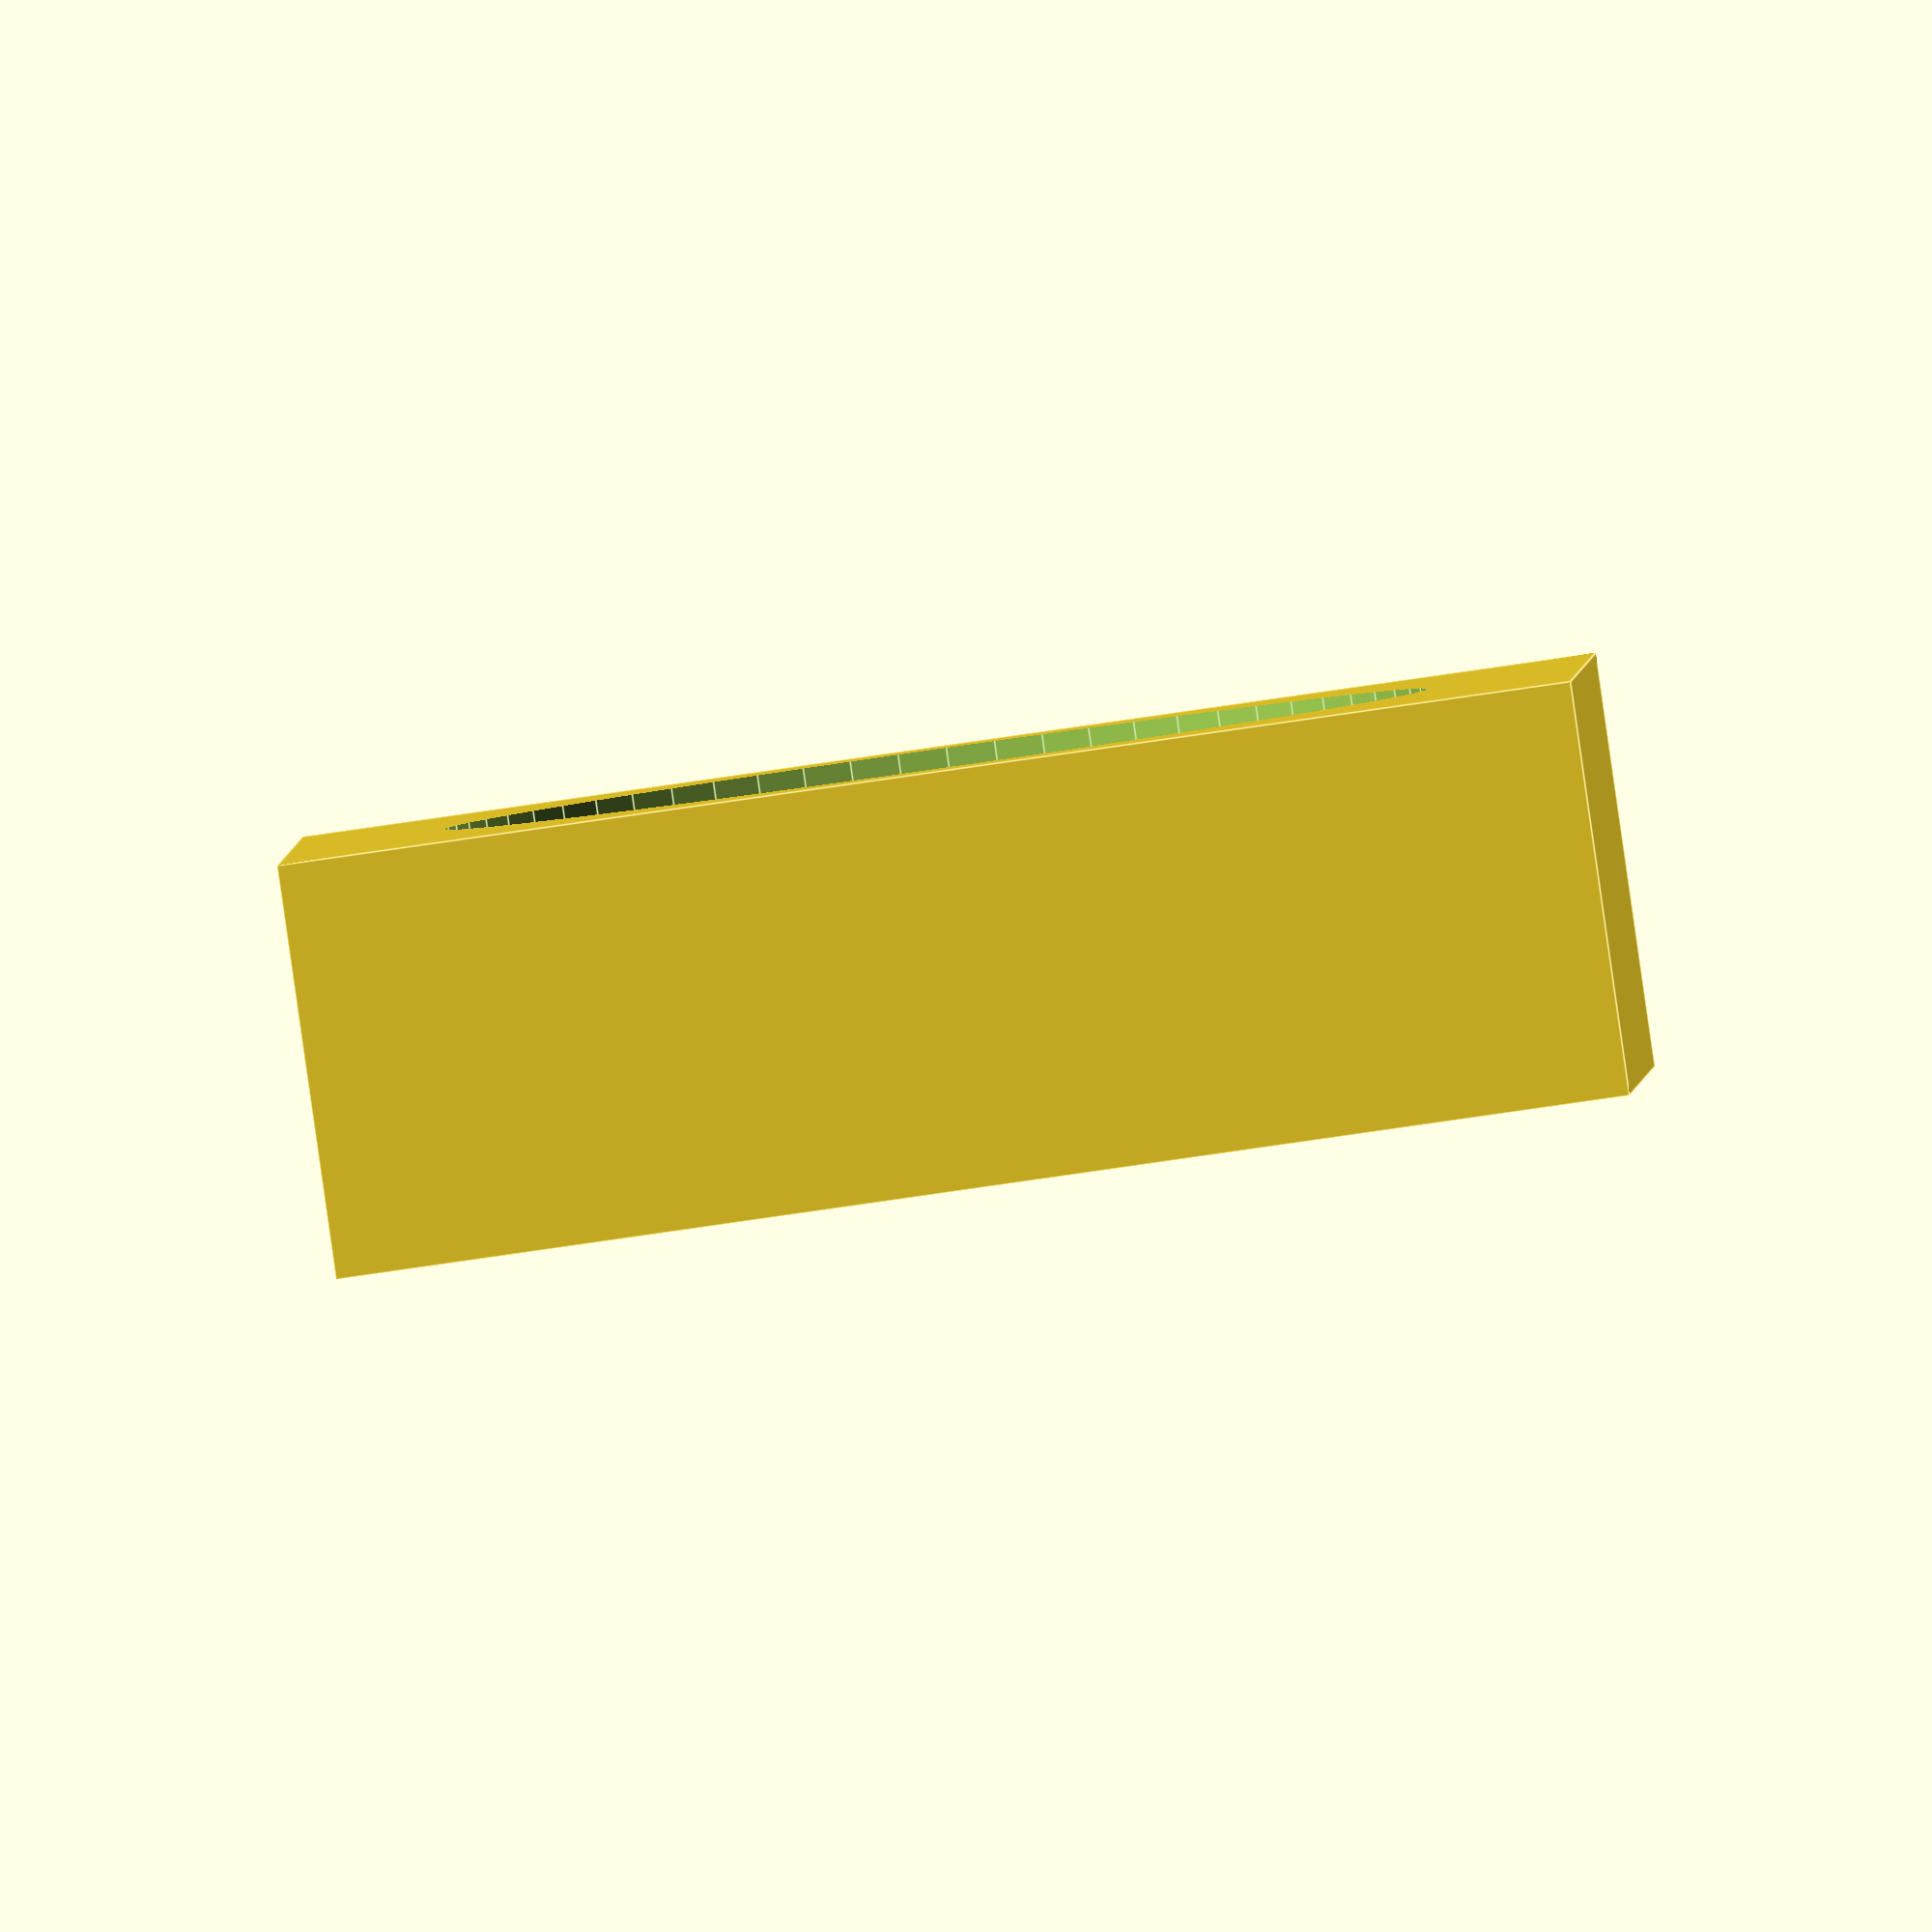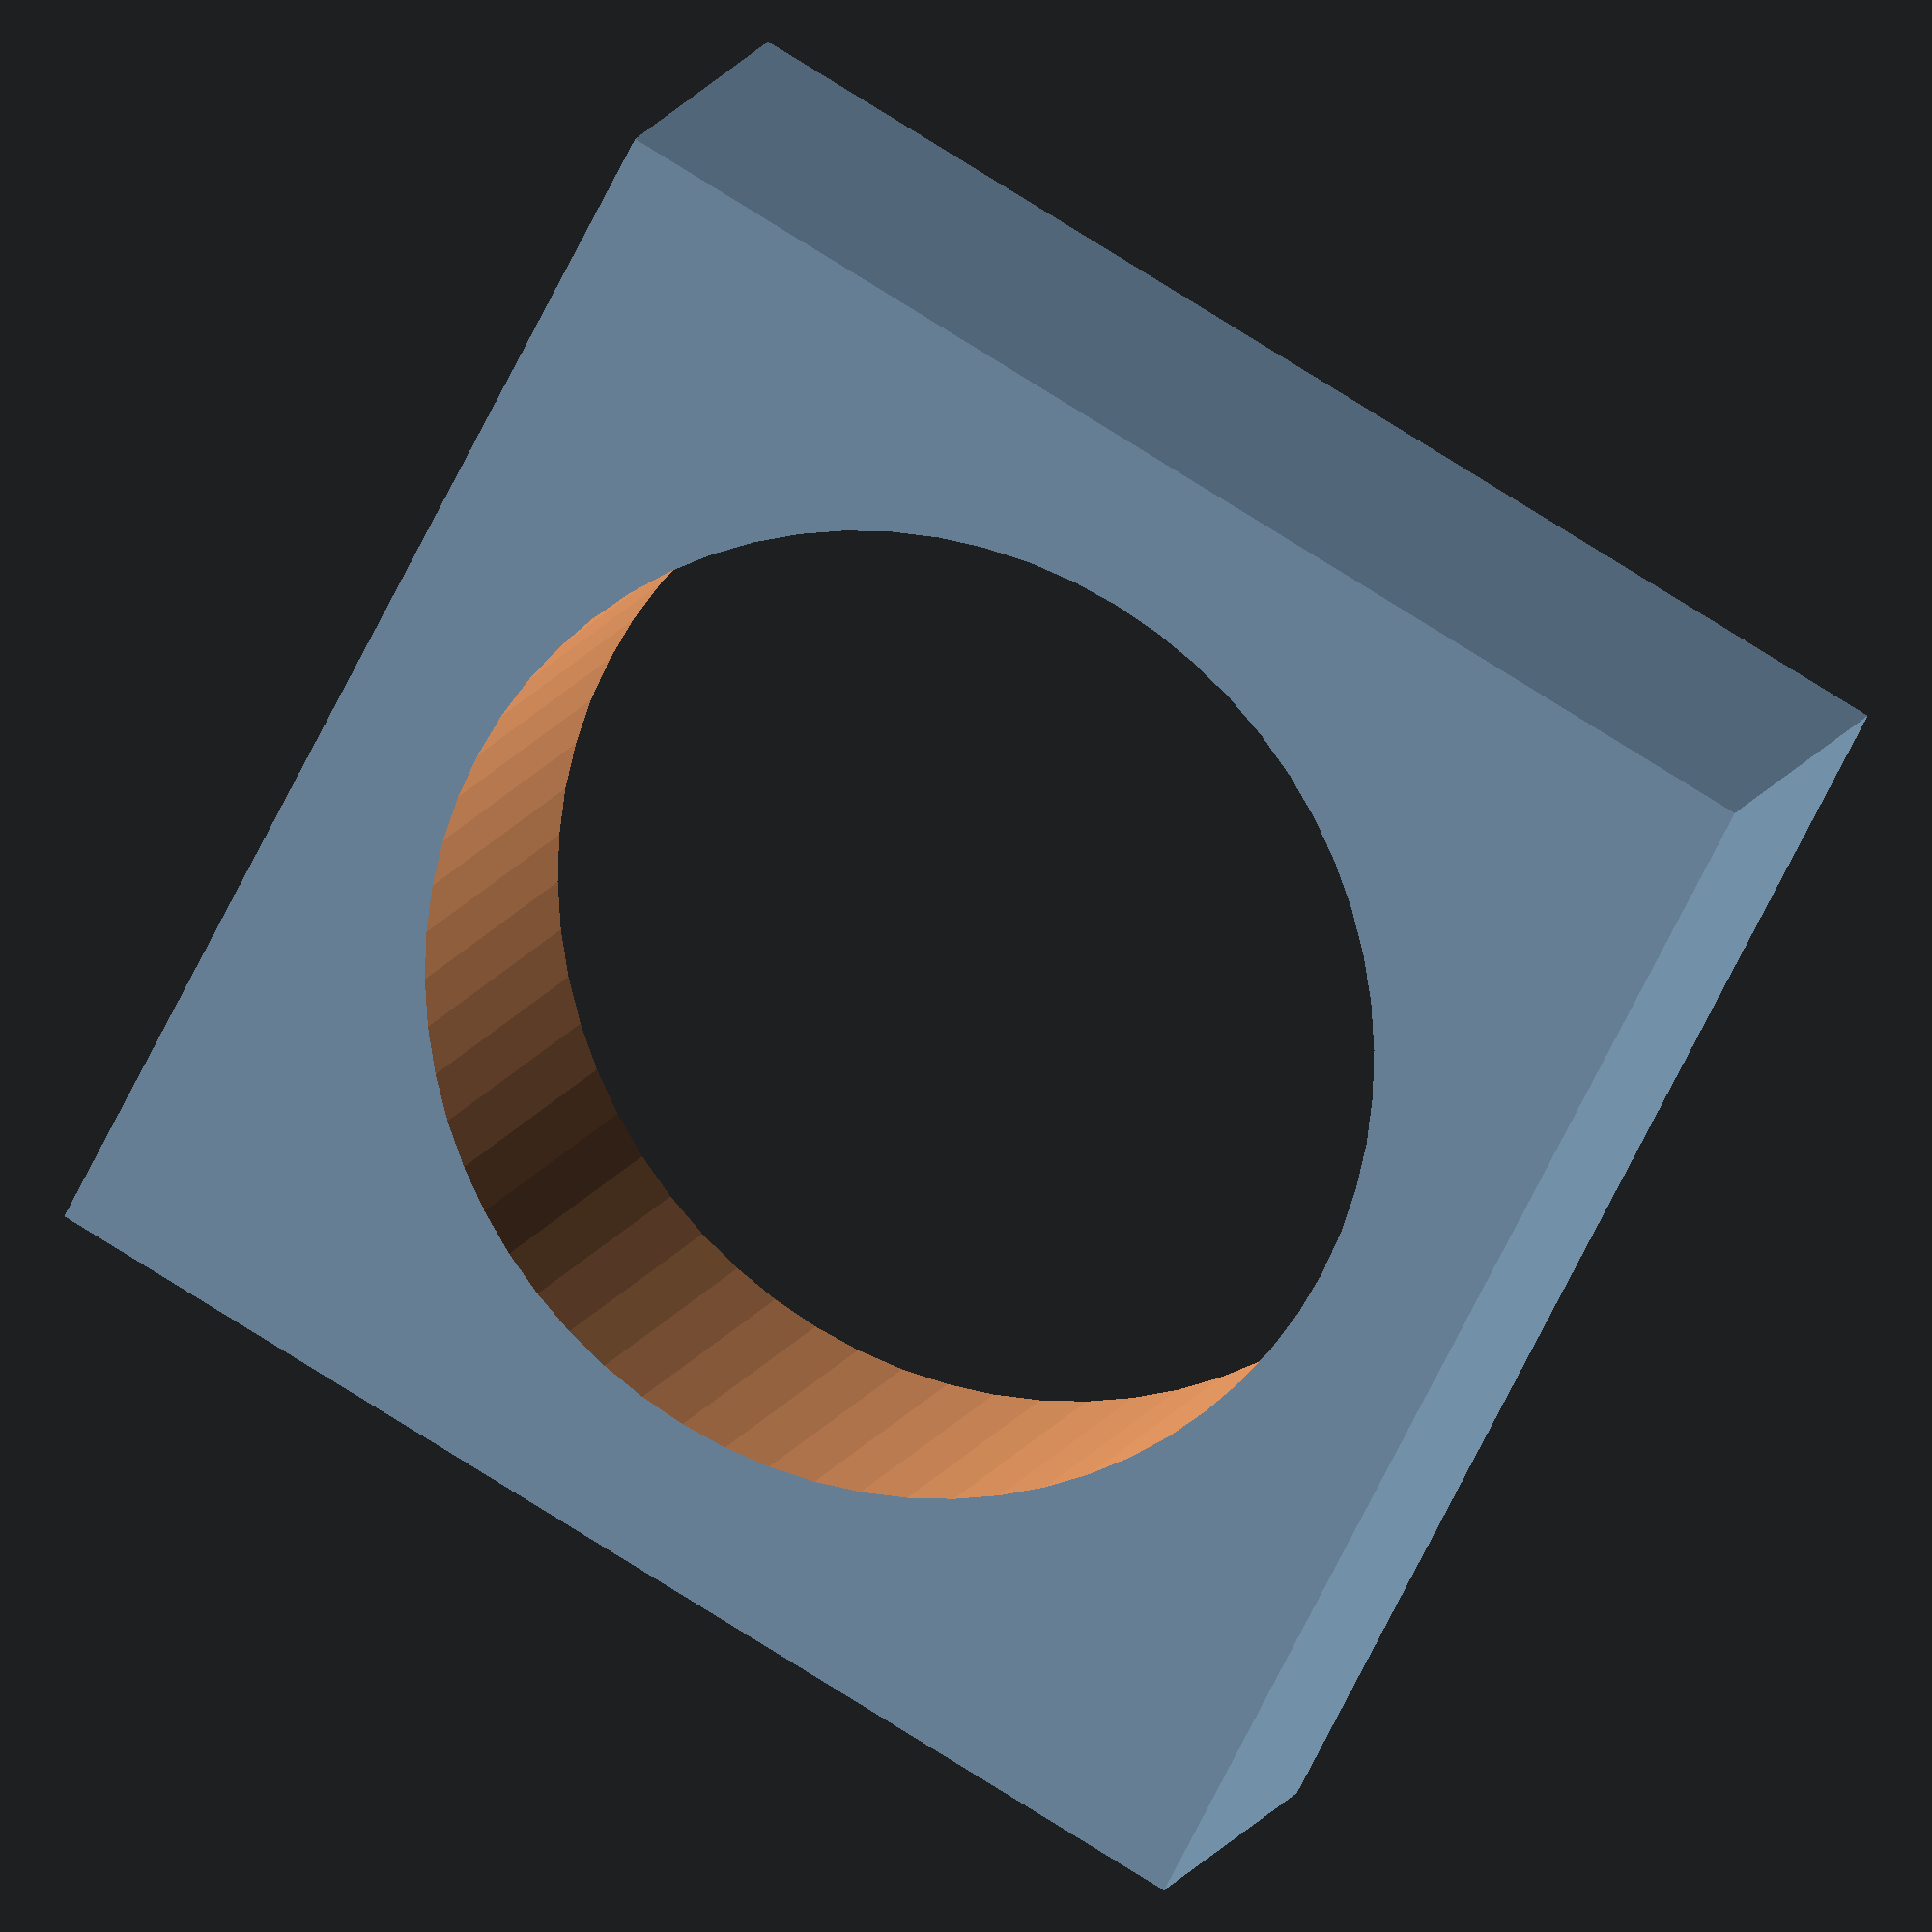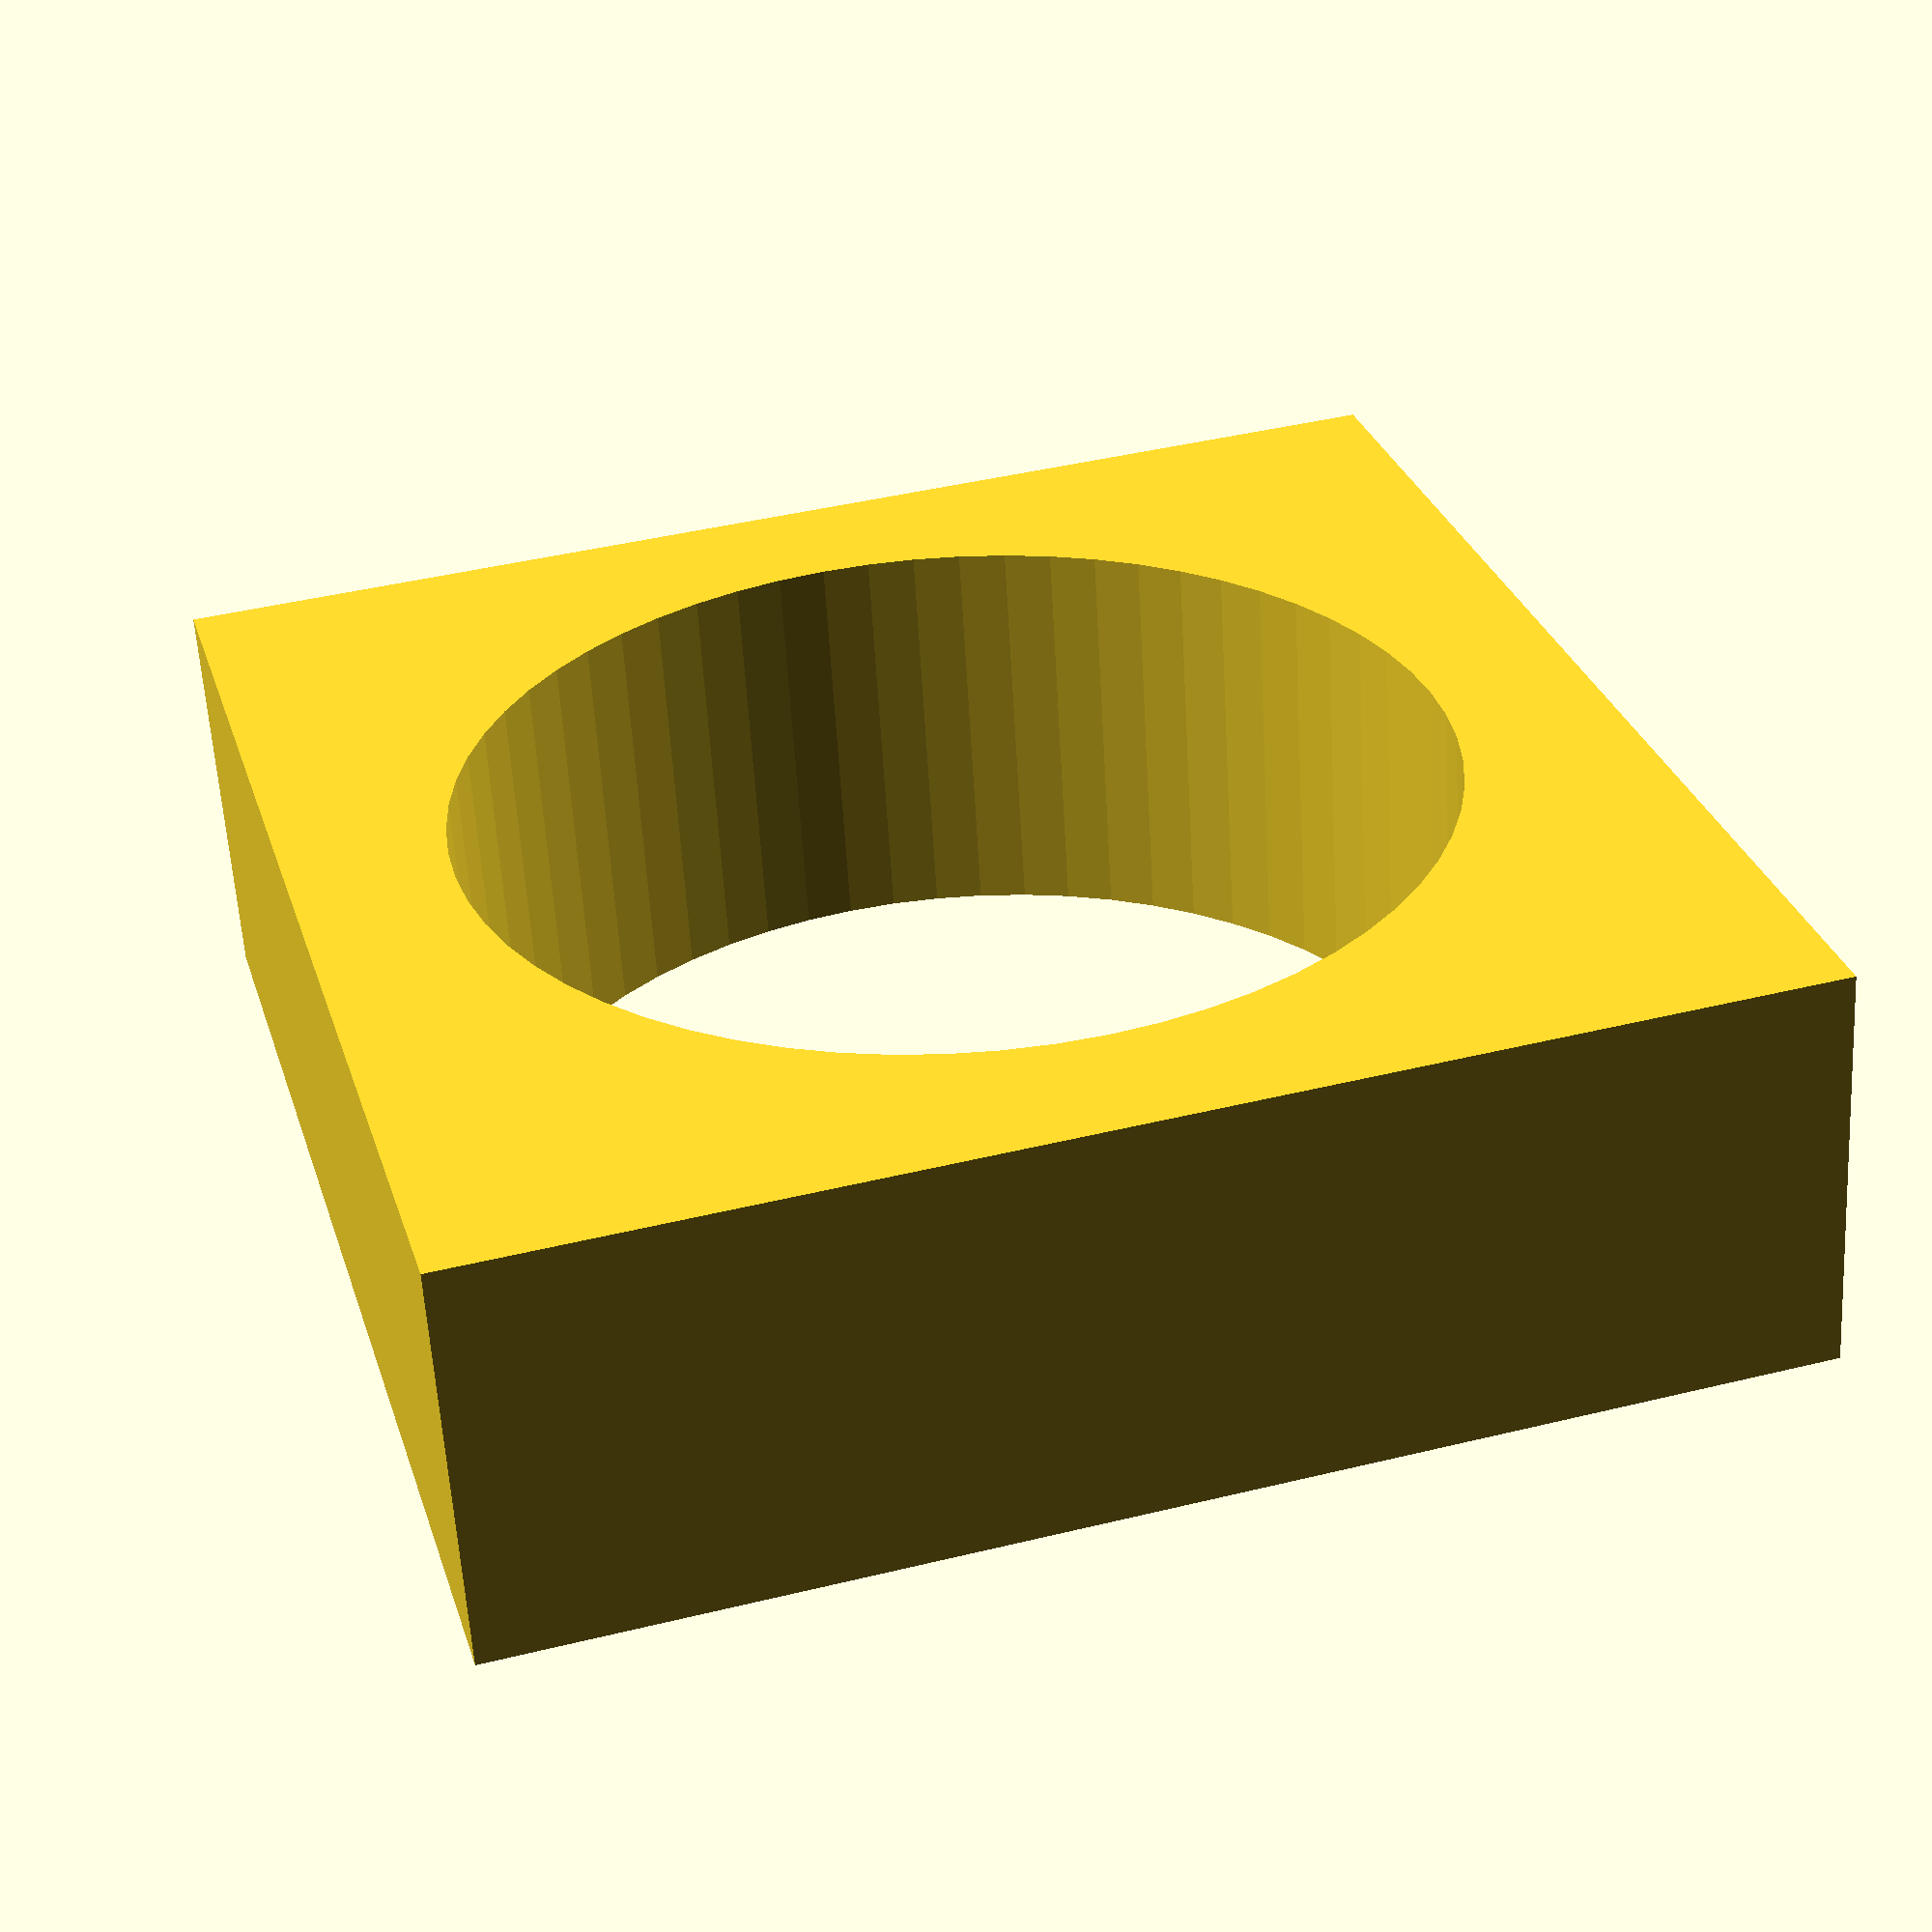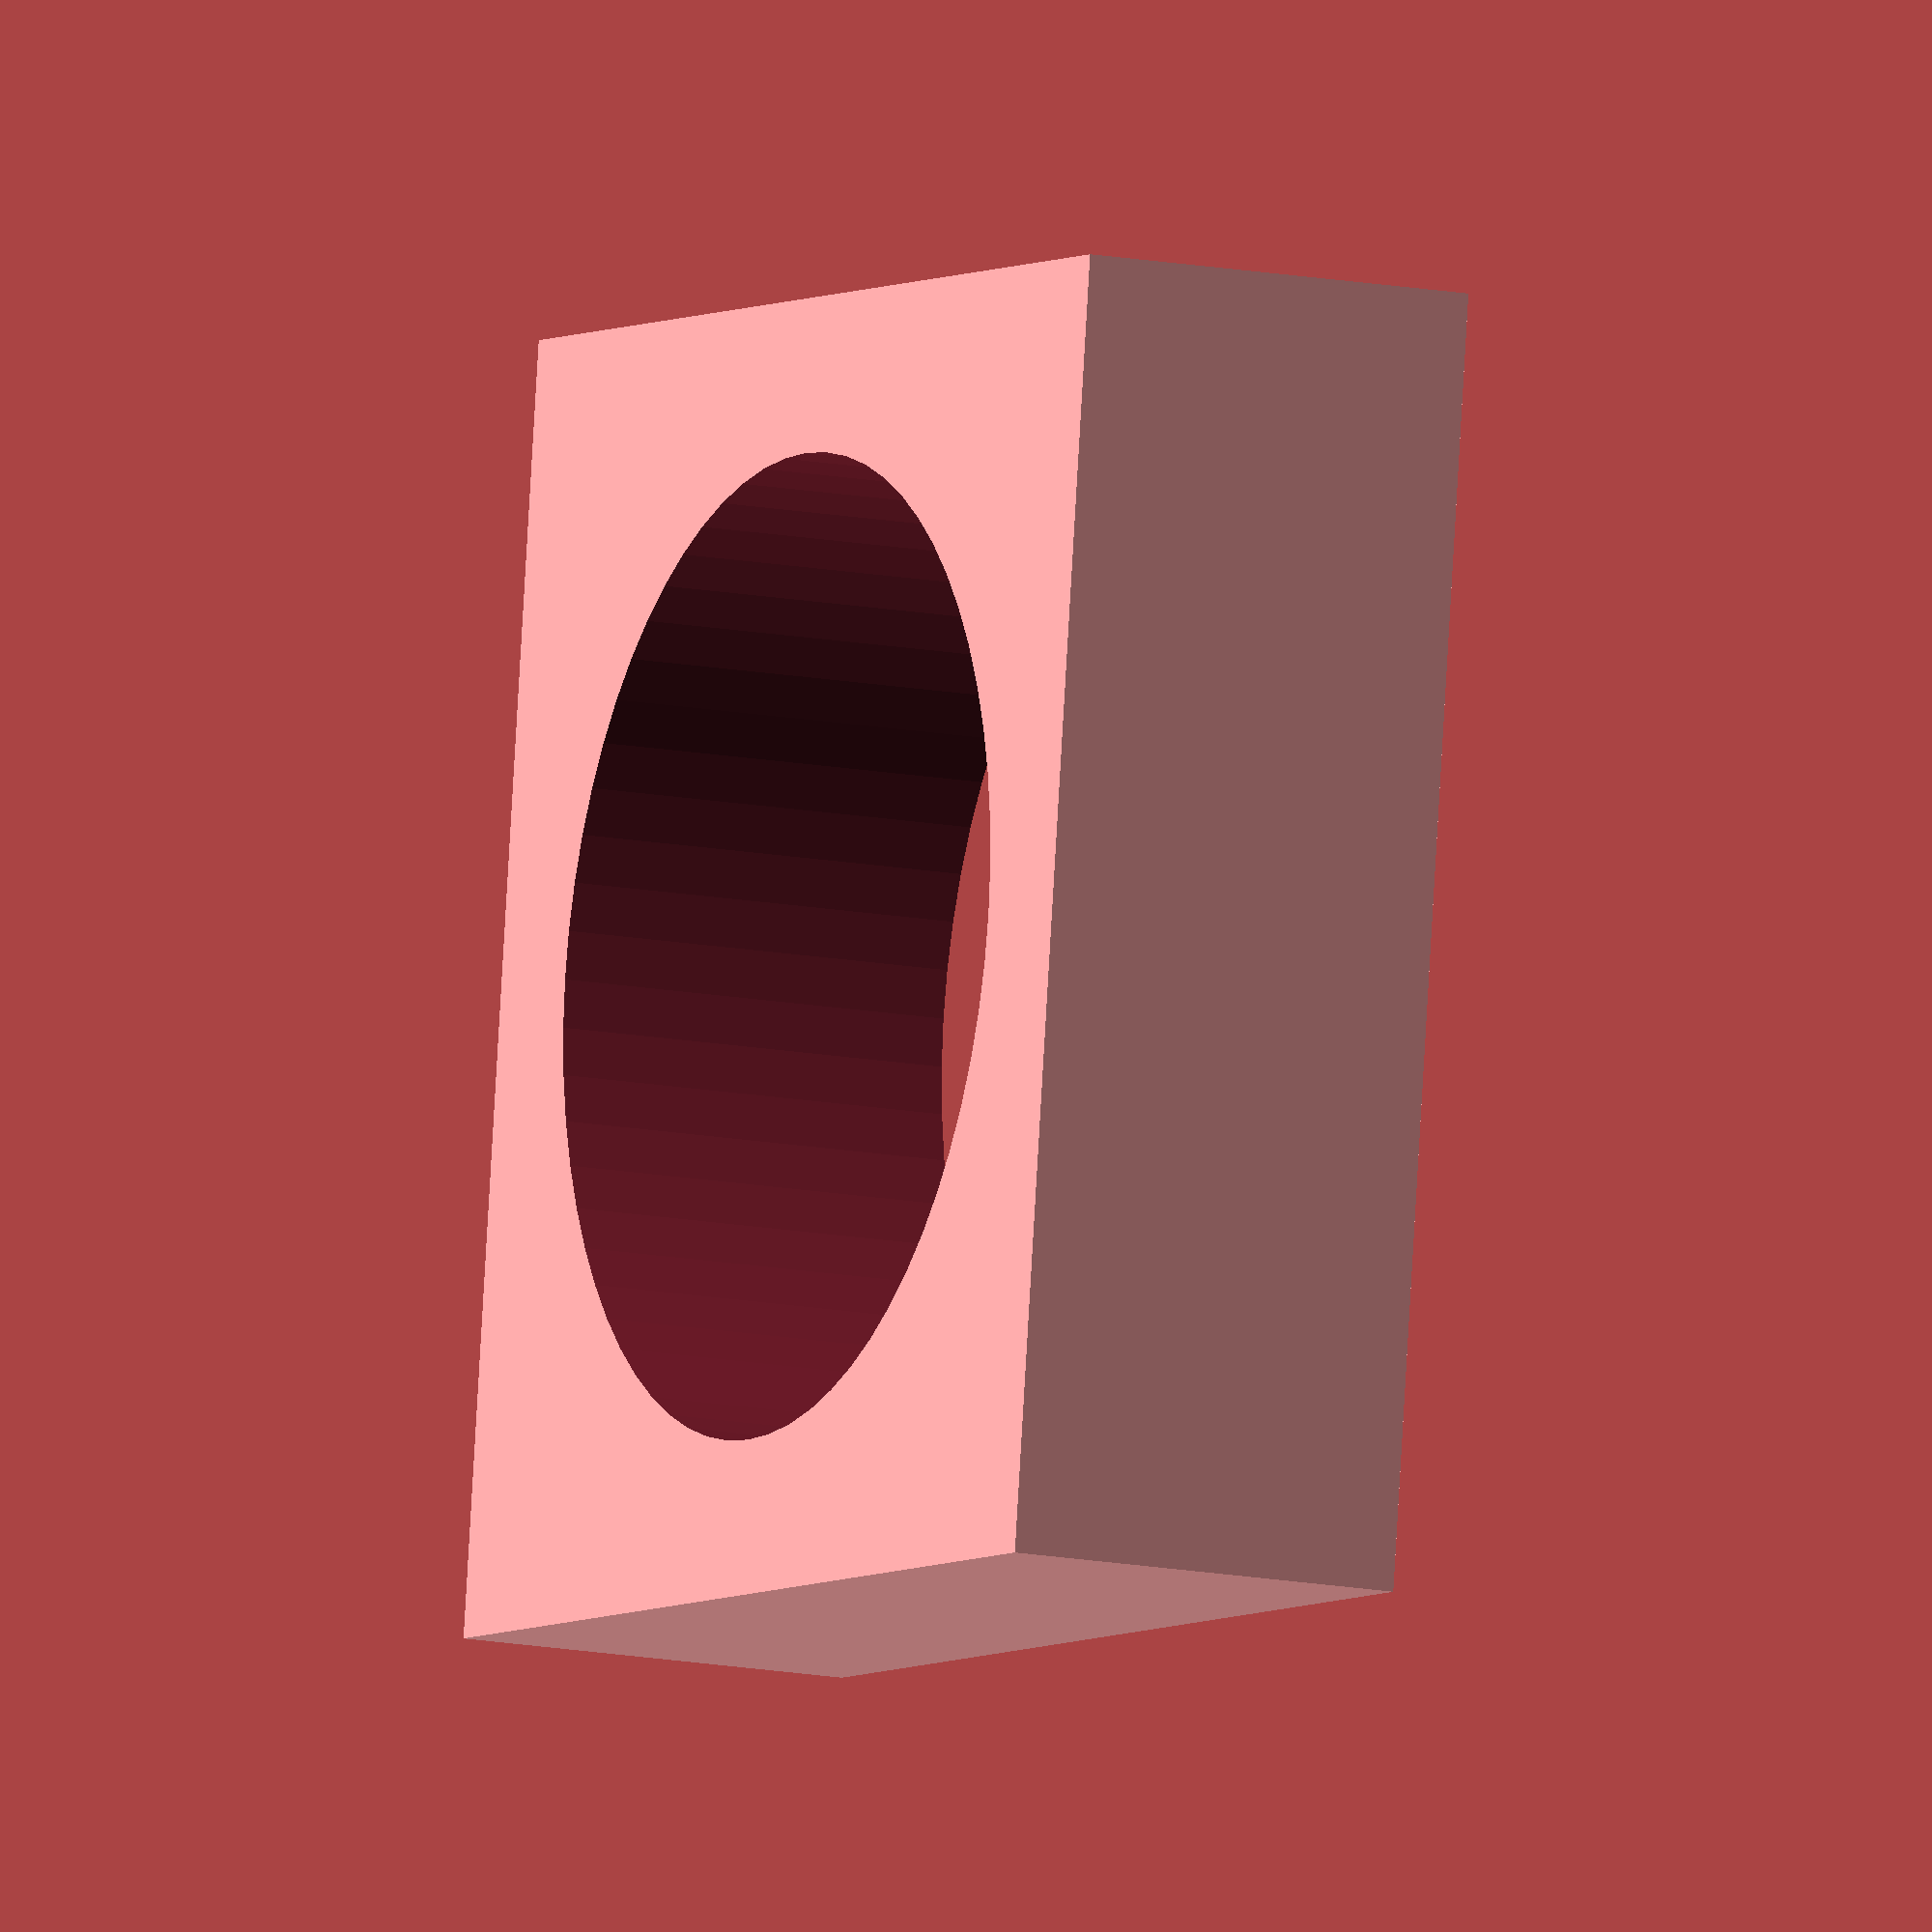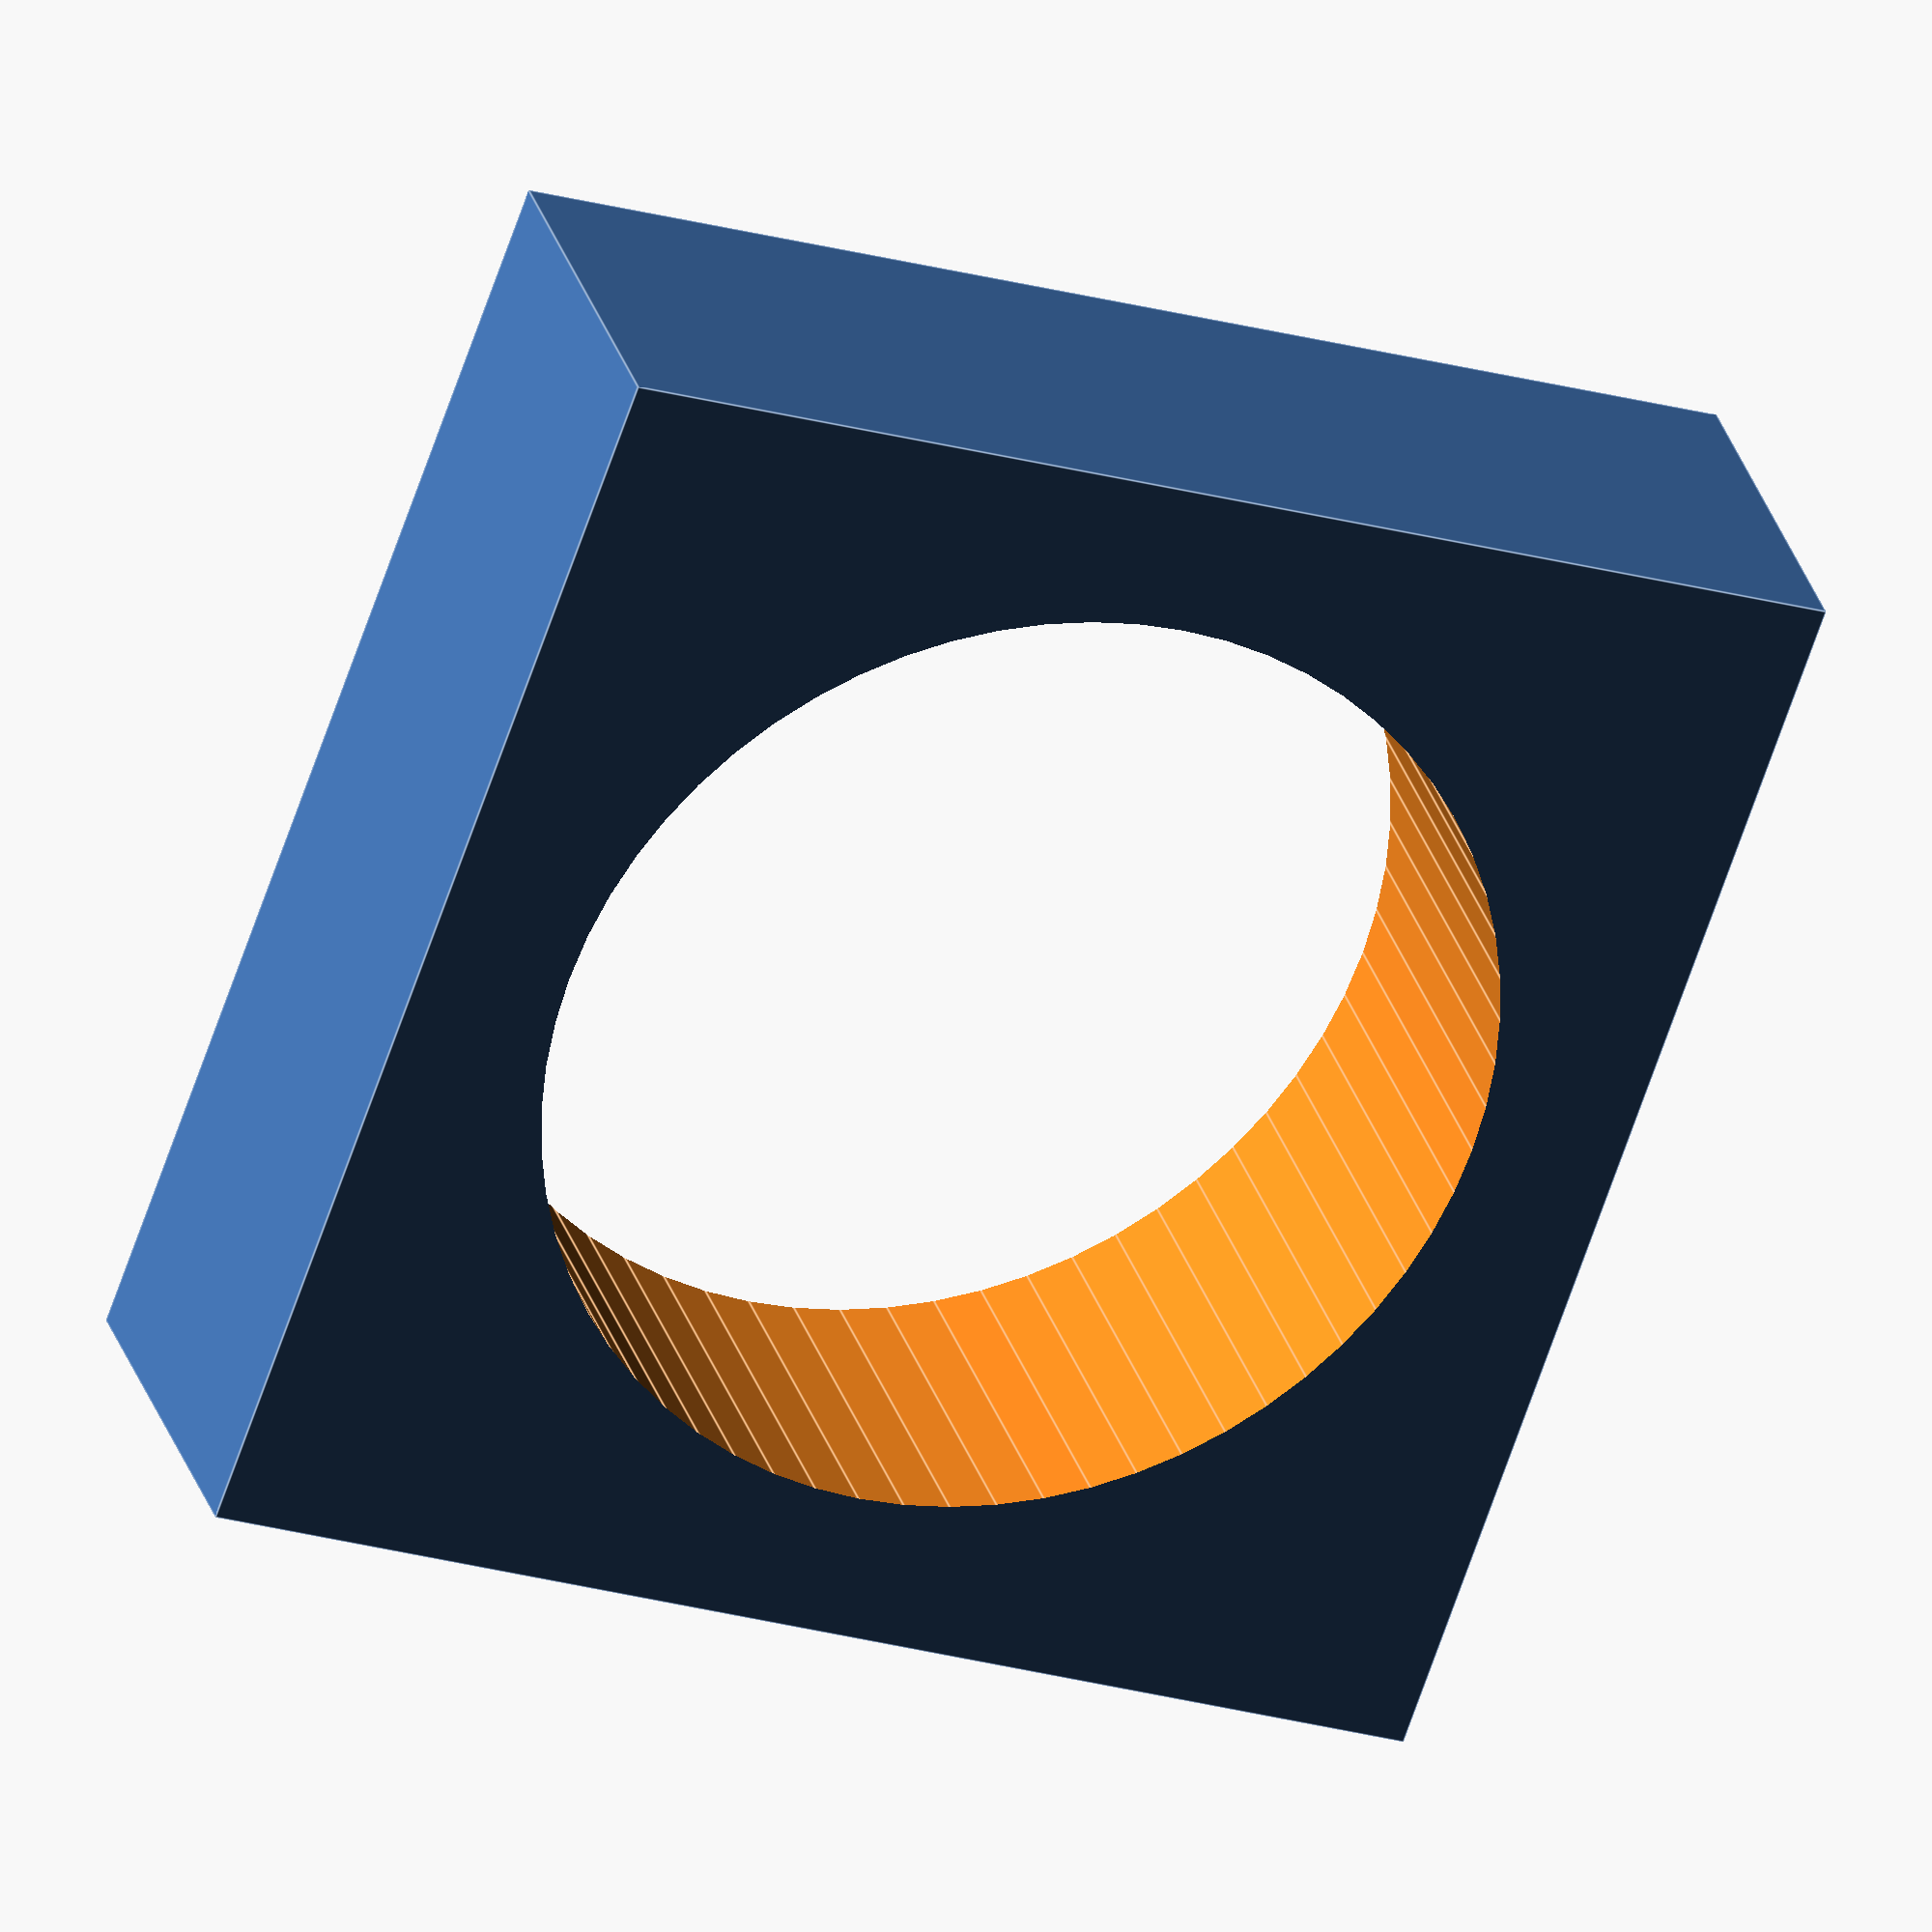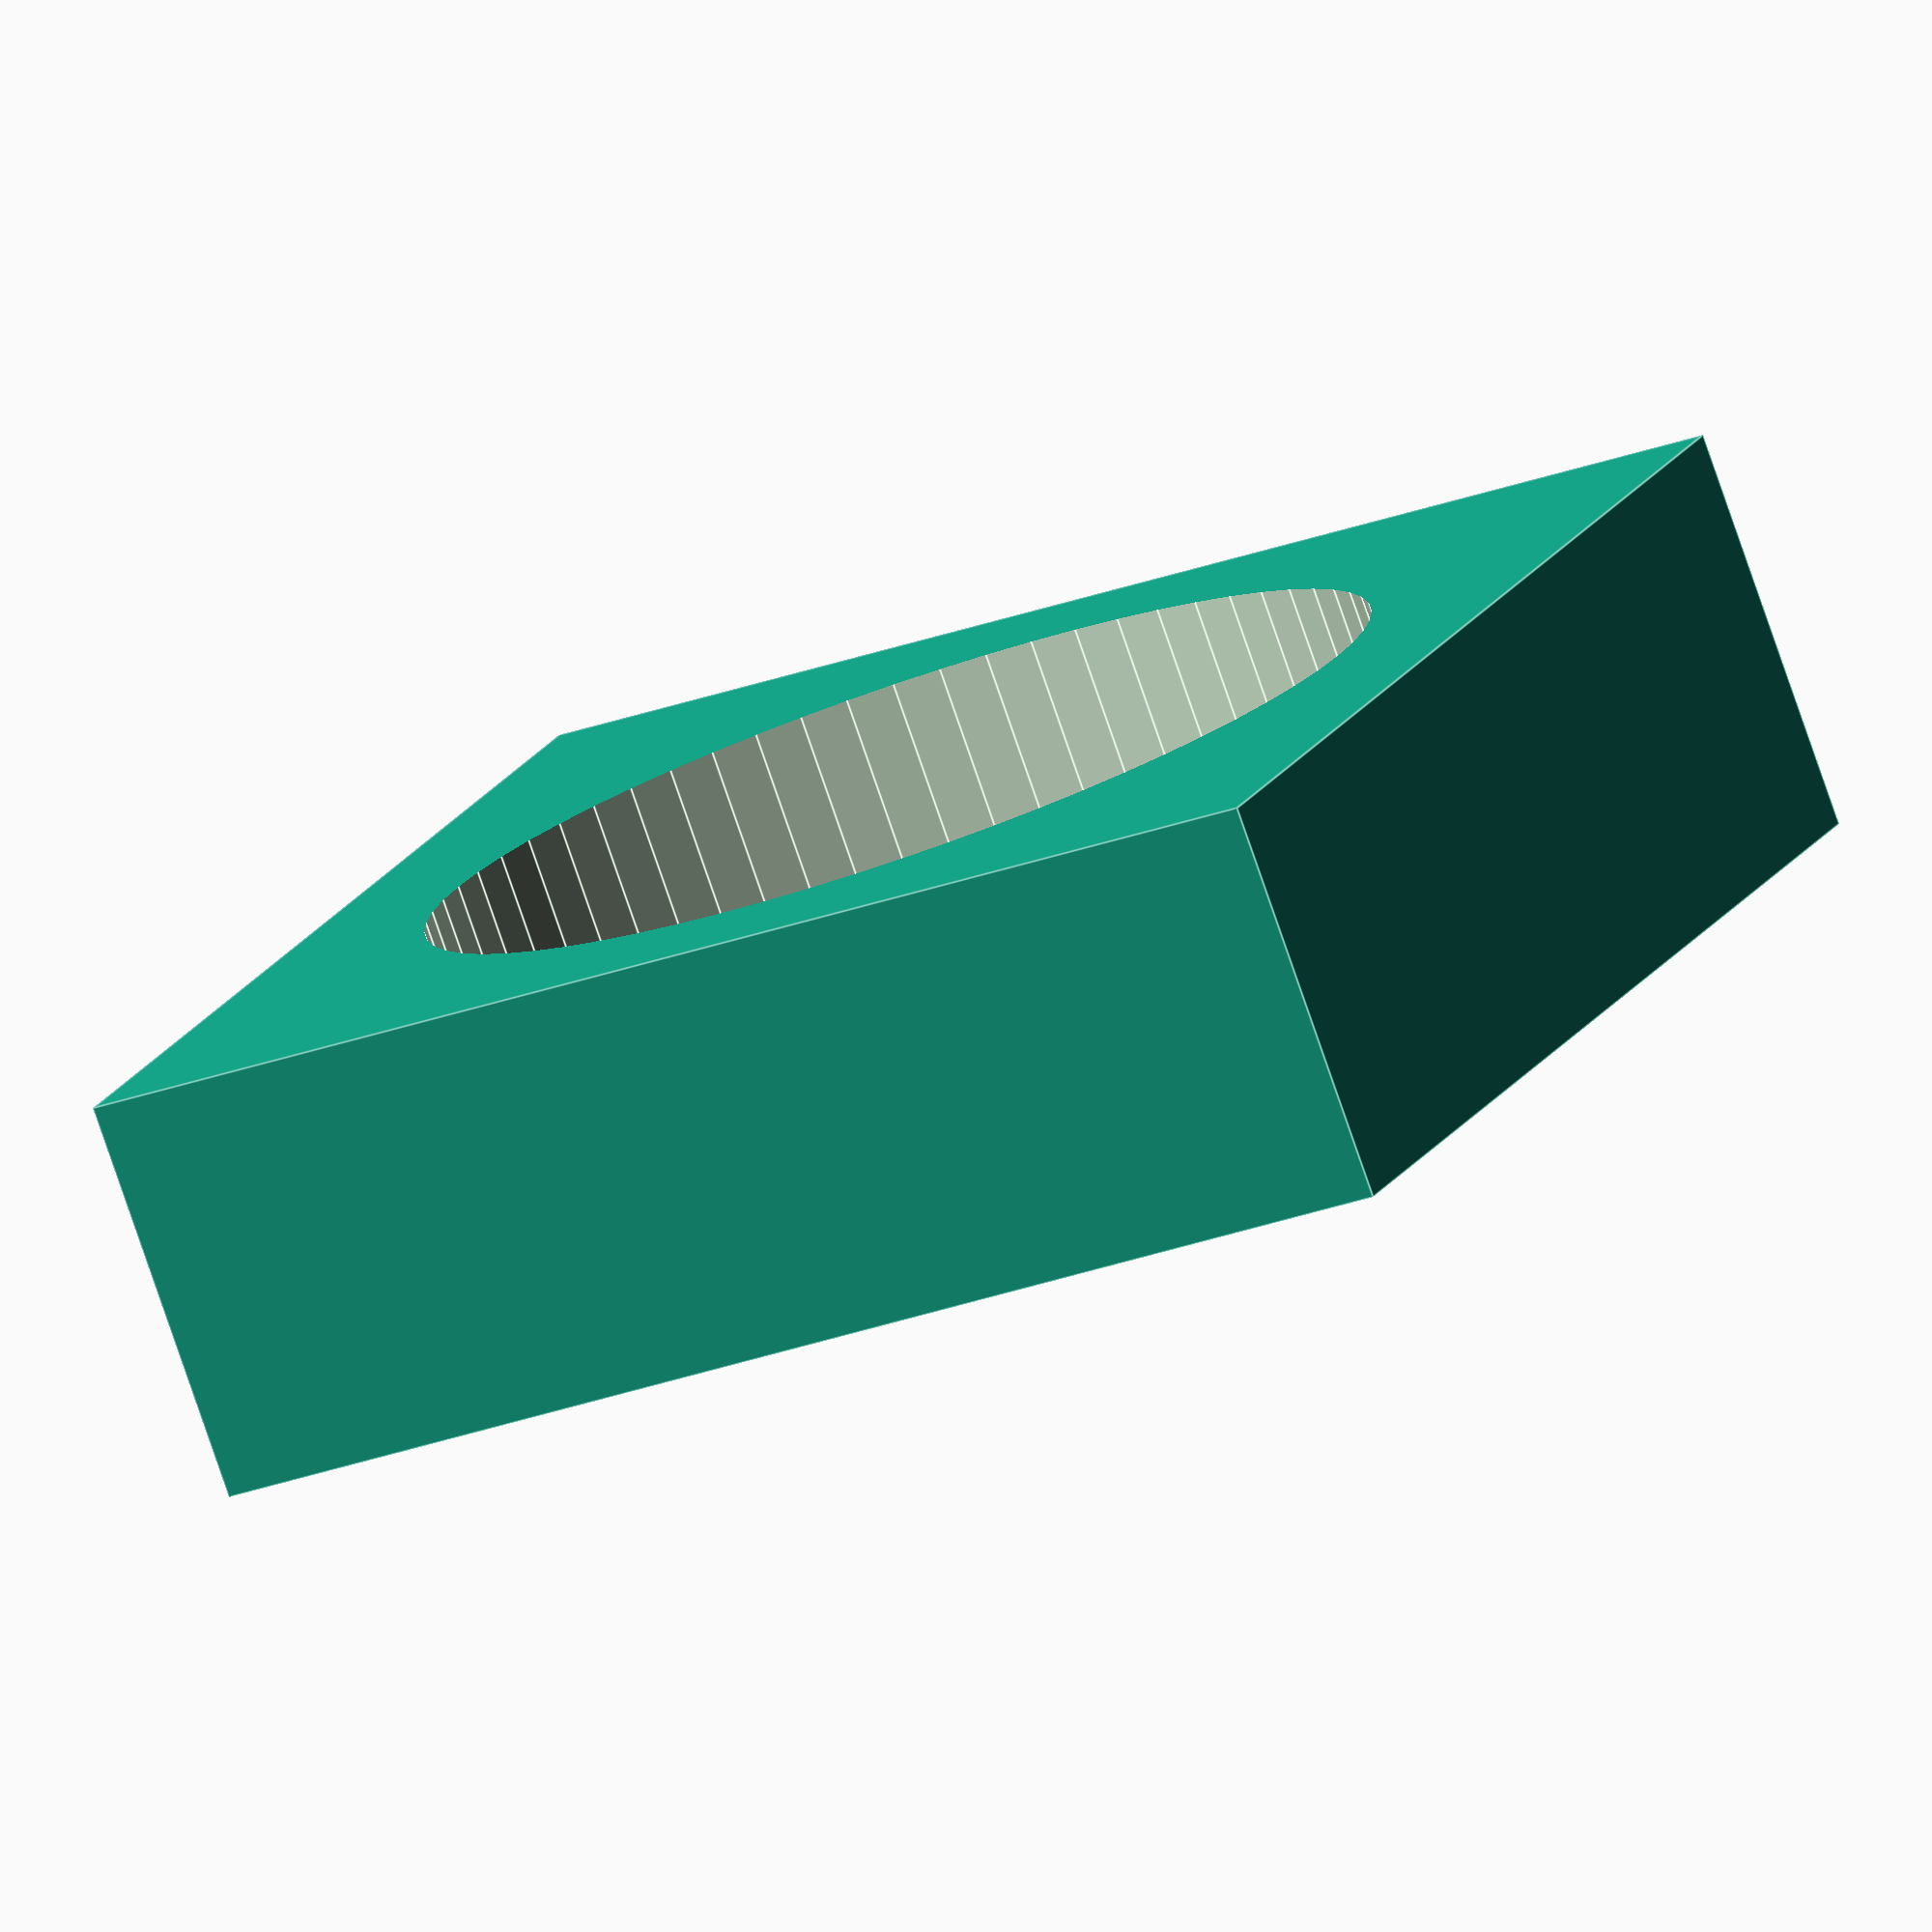
<openscad>
R6_LM6LUU   =   ["RODTYPE", 6.0,  false, 12.0, 35.0];
R8_LM8LUU   =   ["RODTYPE", 8.0,  false, 15.0, 45.0];
R10_LM10LUU =   ["RODTYPE", 10.0, false, 19.0, 55.0];
R10_Printed =   ["RODTYPE", 10.0, true,  0,    12.0];
R12_LM12LUU =   ["RODTYPE", 12.0, false, 21.0, 57.0];

function rodtype_diameter_nominal(t) = t[1];
function rodtype_is_printed_bearing(t) = t[2];
function rodtype_bearing_diameter(t) = t[3];
function rodtype_bearing_length(t) = t[4];

bearing_wall = 3;
sz = rodtype_bearing_diameter(R10_LM10LUU) + 2*bearing_wall;

difference()
{
    cube([8,sz,sz],center=true);
    
    scale([1,(rodtype_bearing_diameter(R10_LM10LUU)+0.2)/rodtype_bearing_diameter(R10_LM10LUU),1])
    rotate([0,90,0])
    cylinder(d=rodtype_bearing_diameter(R10_LM10LUU),h=10,center=true,$fn=64);
    
    //translate([0,0,rodtype_bearing_diameter(R10_LM10LUU)/2])
    //cube([10,rodtype_bearing_diameter(R10_LM10LUU)*0.7,rodtype_bearing_diameter(R10_LM10LUU)],center=true);
}
</openscad>
<views>
elev=260.9 azim=352.1 roll=81.8 proj=o view=edges
elev=246.4 azim=69.3 roll=25.9 proj=o view=wireframe
elev=137.9 azim=101.7 roll=286.5 proj=p view=wireframe
elev=275.7 azim=155.0 roll=183.3 proj=o view=wireframe
elev=24.4 azim=231.0 roll=65.4 proj=o view=edges
elev=162.2 azim=69.6 roll=159.1 proj=o view=edges
</views>
